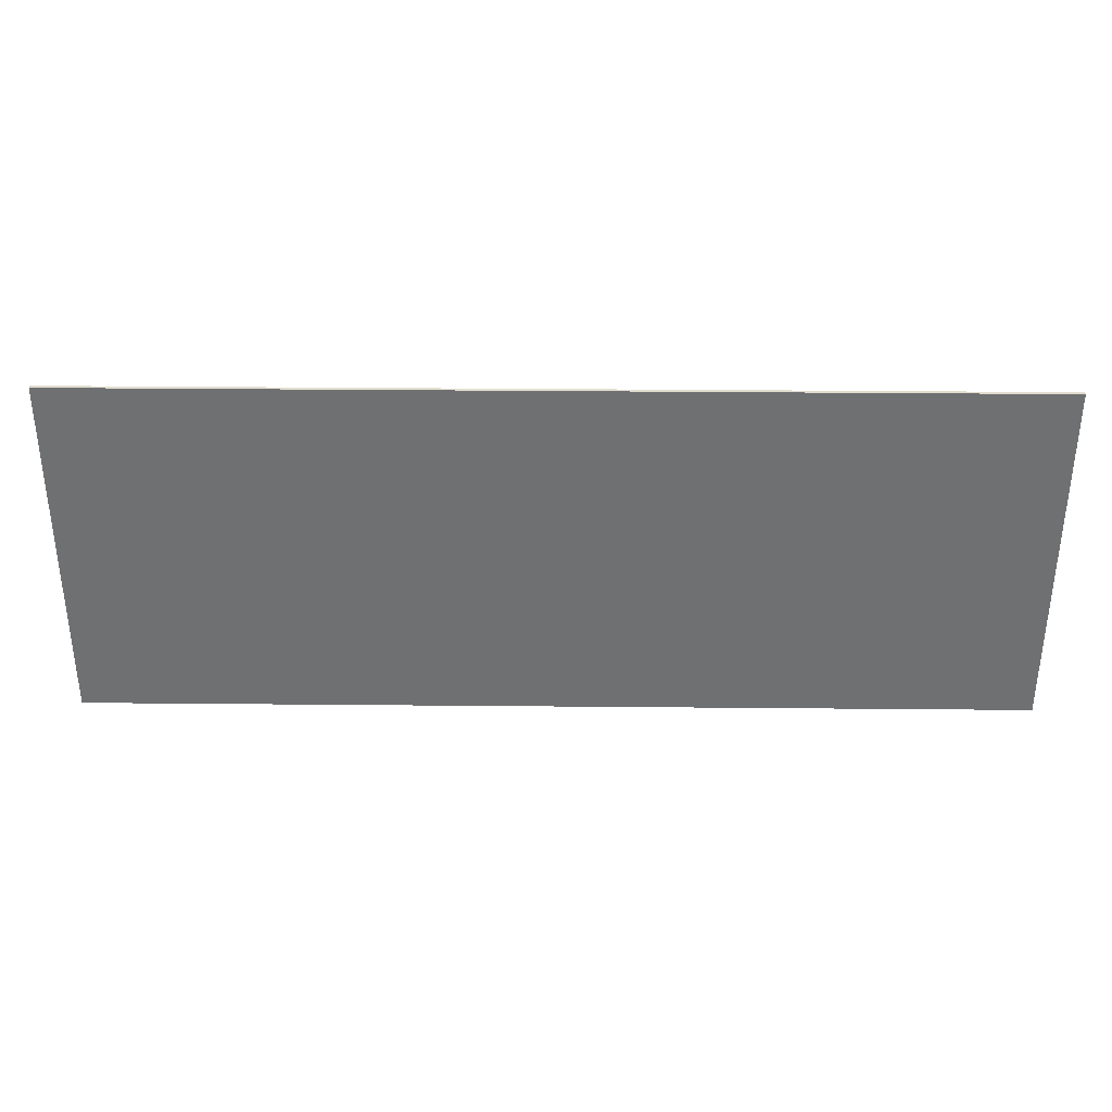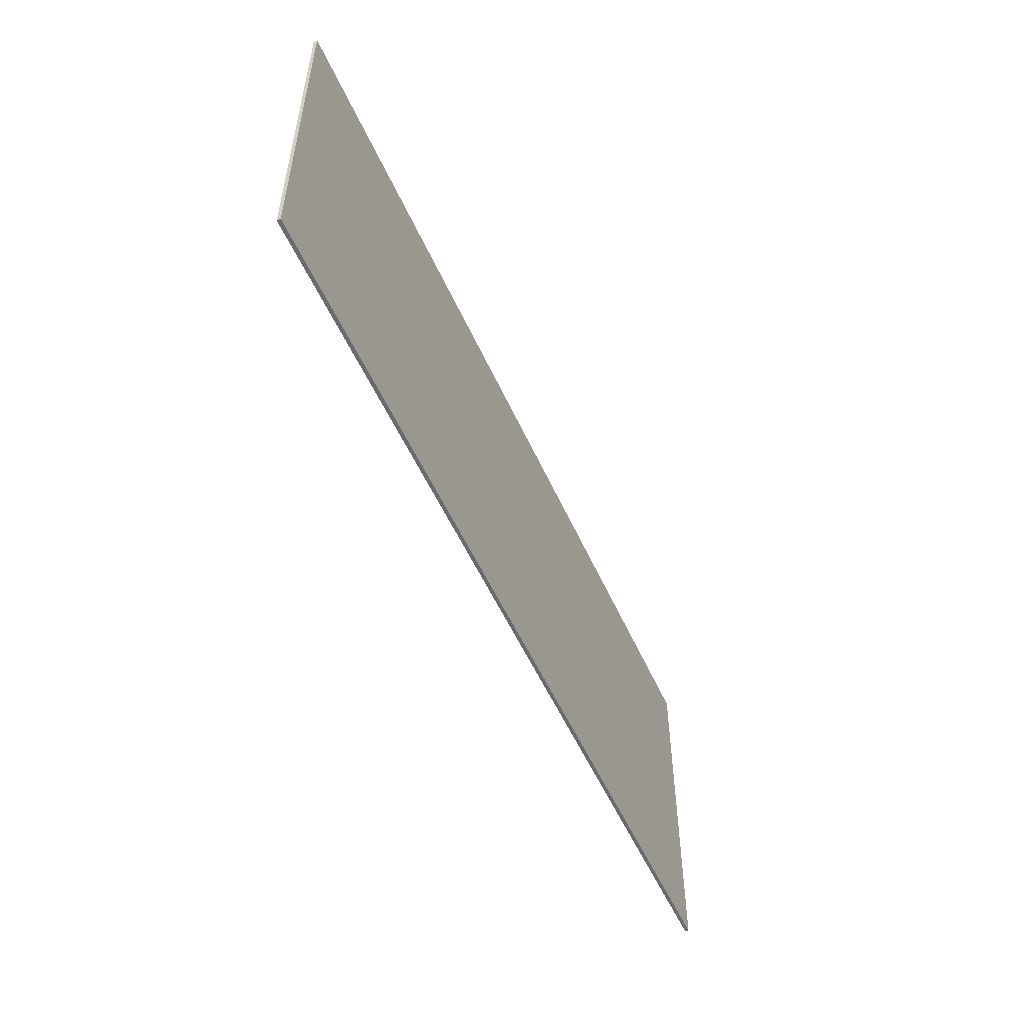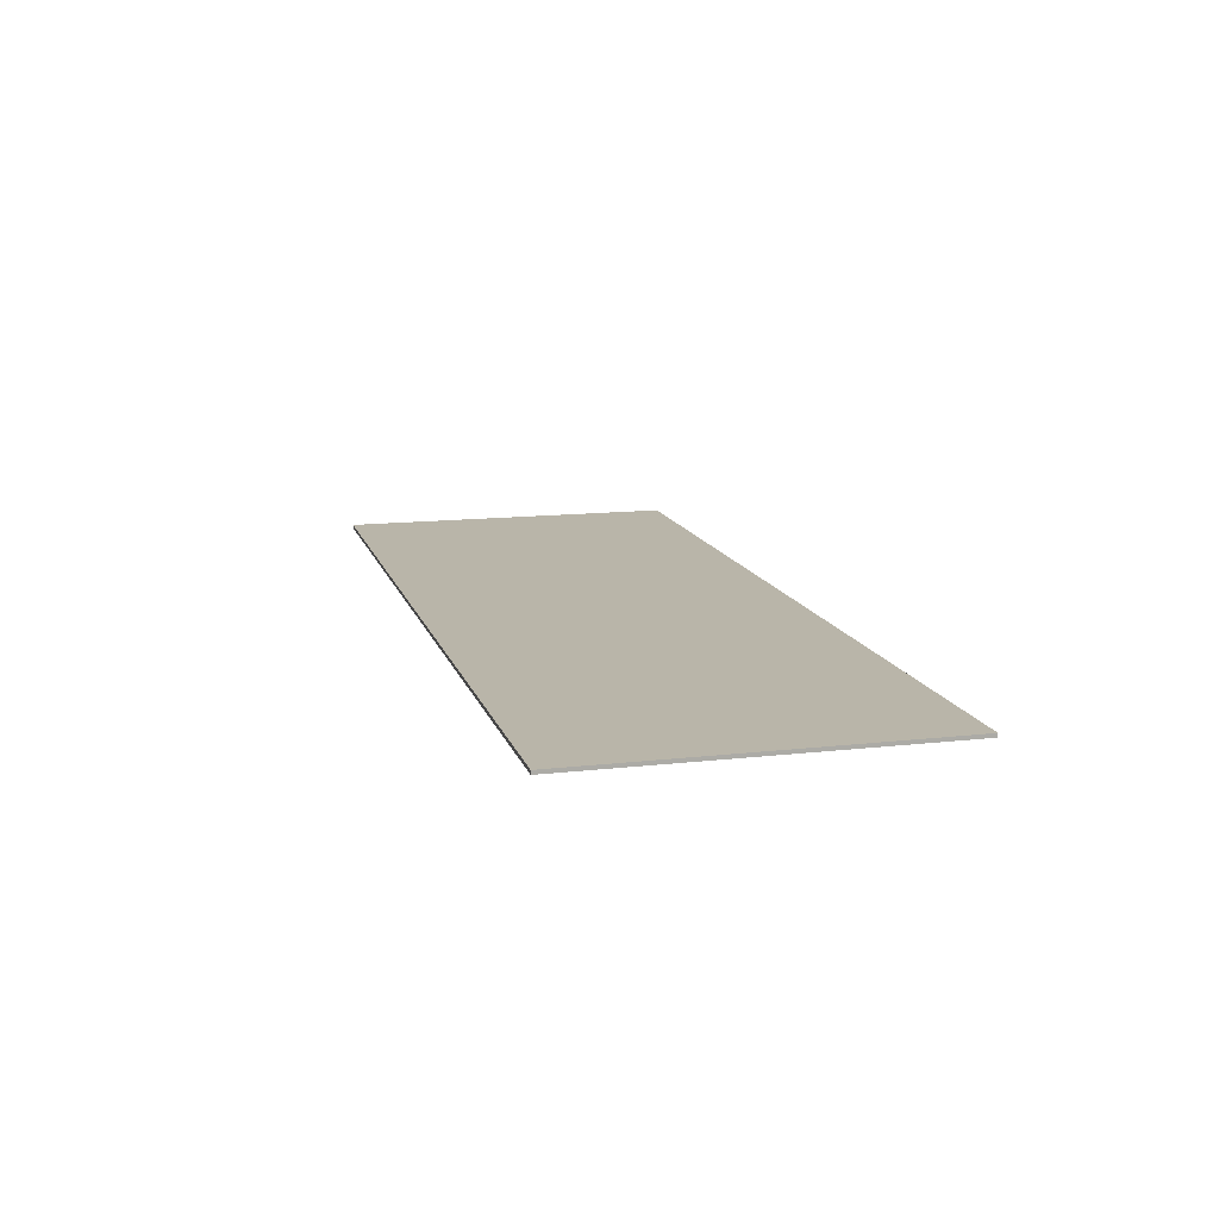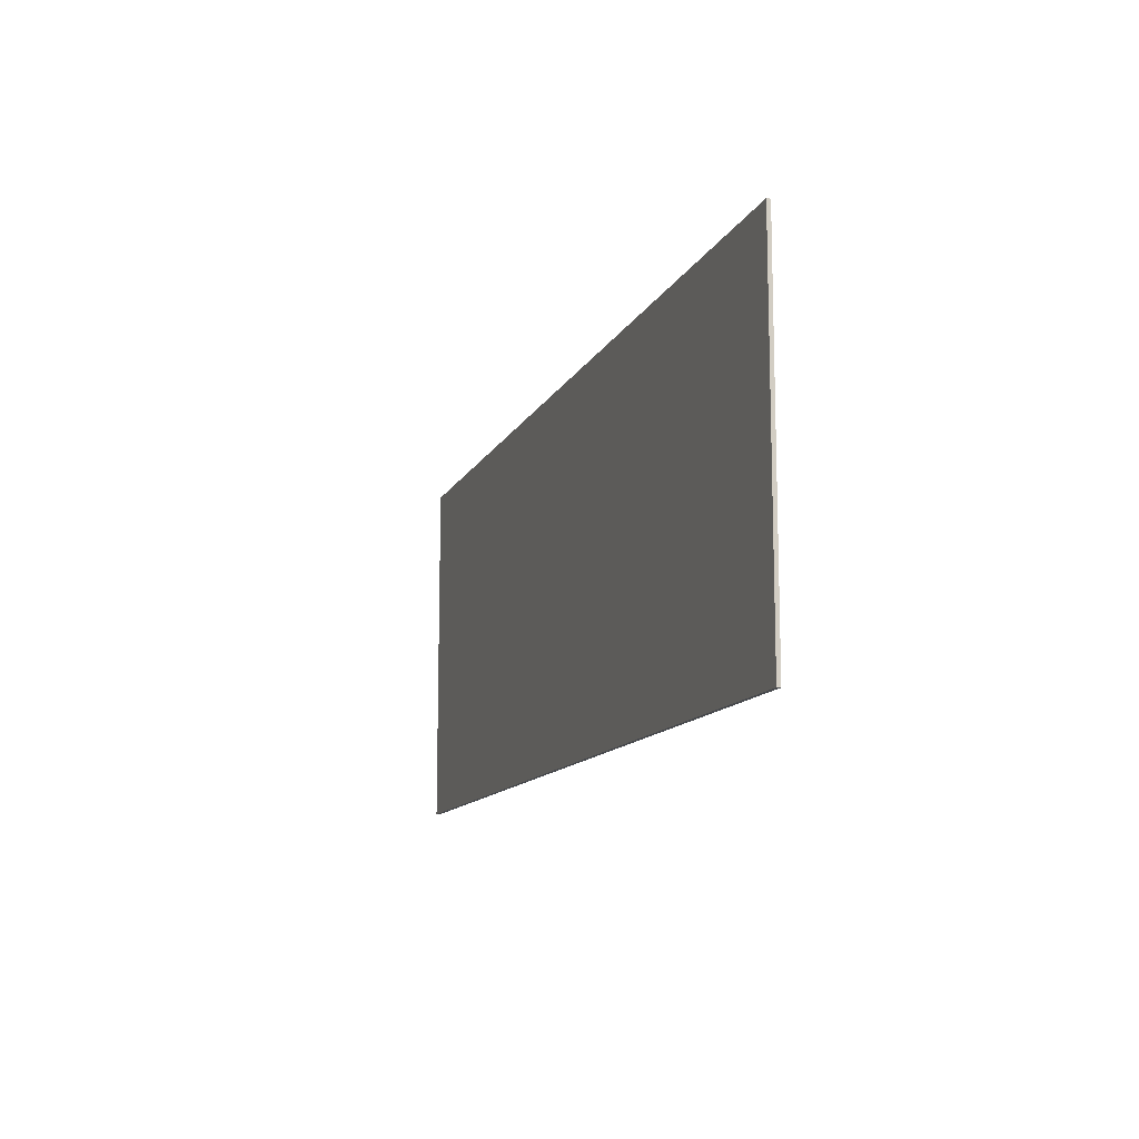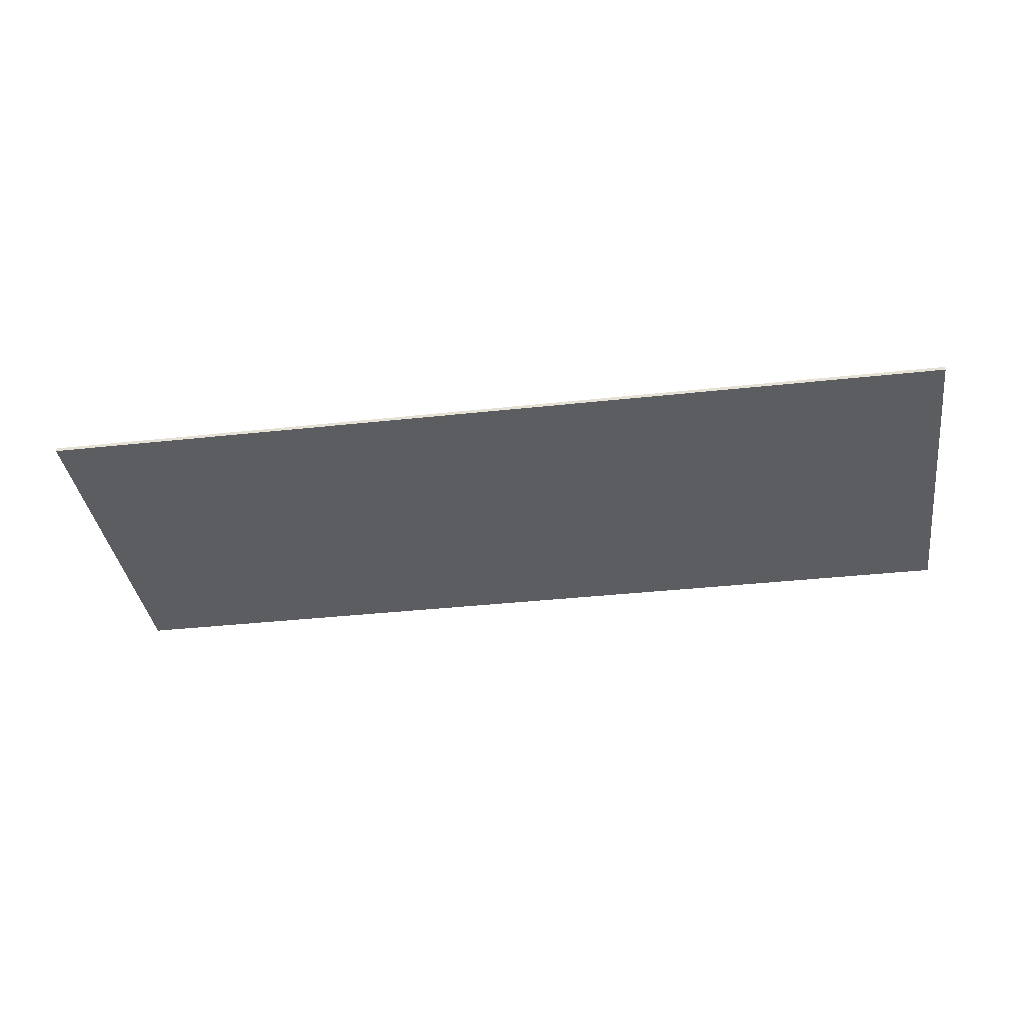
<metadata>
{"format":"obj","ext":"obj","renderer":"f3d","projection":"perspective","resolution":1024,"background":"white","views":[{"elev":35.0,"azim":-179.3,"up":"+Z"},{"elev":-53.2,"azim":113.7,"up":"+Z"},{"elev":13.4,"azim":-104.6,"up":"+Y"},{"elev":-12.2,"azim":-108.0,"up":"+Z"},{"elev":-36.6,"azim":8.1,"up":"+Y"}]}
</metadata>
<code>
g finish_line
v 3.853 0.015 1.479
v 3.074 0.015 1.479
v 3.074 0.015 0.7393
v 3.853 0.015 0.7393
v 2.294 0.015 0.7393
v 2.294 0.015 0
v 3.074 0.015 0
v 2.294 0.015 1.479
v 1.528 0.015 0.7393
v 1.528 0.015 1.479
v 3.853 0.015 0
v 3.074 0.015 -0.7393
v 3.853 0.015 -0.7393
v 2.294 0.015 -1.479
v 3.074 0.015 -1.479
v 2.294 0.015 -0.7393
v 1.528 0.015 -0.7393
v 1.528 0.015 0
v 0.7637 0.015 0
v 0.7637 0.015 0.7393
v 0.7637 0.015 -1.479
v 1.528 0.015 -1.479
v 0.7637 0.015 -0.7393
v -0.0006377 0.015 -0.7393
v -0.0006377 0.015 0
v -0.765 0.015 -1.479
v -0.0006377 0.015 -1.479
v -0.765 0.015 -0.7393
v 0.7637 0.015 1.479
v -0.0006377 0.015 0.7393
v -0.0006377 0.015 1.479
v -0.765 0.015 0
v -0.765 0.015 0.7393
v -1.529 0.015 -0.7393
v -1.529 0.015 0
v -2.296 0.015 -1.479
v -1.529 0.015 -1.479
v -2.296 0.015 -0.7393
v -0.765 0.015 1.479
v -1.529 0.015 0.7393
v -1.529 0.015 1.479
v -2.296 0.015 0
v -2.296 0.015 0.7393
v -3.074 0.015 -0.7393
v -3.074 0.015 0
v -3.853 0.015 -0.7393
v -3.853 0.015 -1.479
v -3.074 0.015 -1.479
v -2.296 0.015 1.479
v -3.074 0.015 0.7393
v -3.074 0.015 1.479
v -3.853 0.015 0
v -3.853 0.015 0.7393
v 3.853 -0.015 1.479
v 3.853 -0.015 0.7393
v 3.074 -0.015 0.7393
v 3.074 -0.015 1.479
v 3.074 -0.015 0
v 2.294 -0.015 0
v 2.294 -0.015 0.7393
v 3.853 -0.015 0
v 3.074 -0.015 -0.7393
v 3.853 -0.015 -0.7393
v 3.074 -0.015 -1.479
v 2.294 -0.015 -1.479
v 2.294 -0.015 -0.7393
v 1.528 -0.015 -0.7393
v 1.528 -0.015 0
v 1.528 -0.015 -1.479
v 0.7637 -0.015 -1.479
v 0.7637 -0.015 -0.7393
v 2.294 -0.015 1.479
v 1.528 -0.015 0.7393
v 1.528 -0.015 1.479
v 0.7637 -0.015 0
v 0.7637 -0.015 0.7393
v -0.0006377 -0.015 -0.7393
v -0.0006377 -0.015 0
v -0.0006377 -0.015 -1.479
v -0.765 -0.015 -1.479
v -0.765 -0.015 -0.7393
v 0.7637 -0.015 1.479
v -0.0006377 -0.015 0.7393
v -0.0006377 -0.015 1.479
v -0.765 -0.015 0
v -0.765 -0.015 0.7393
v -1.529 -0.015 -0.7393
v -1.529 -0.015 0
v -1.529 -0.015 -1.479
v -2.296 -0.015 -1.479
v -2.296 -0.015 -0.7393
v -0.765 -0.015 1.479
v -1.529 -0.015 0.7393
v -1.529 -0.015 1.479
v -2.296 -0.015 0
v -2.296 -0.015 0.7393
v -3.074 -0.015 -0.7393
v -3.074 -0.015 0
v -3.074 -0.015 -1.479
v -3.853 -0.015 -1.479
v -3.853 -0.015 -0.7393
v -2.296 -0.015 1.479
v -3.074 -0.015 0.7393
v -3.074 -0.015 1.479
v -3.853 -0.015 0
v -3.853 -0.015 0.7393
v 3.853 -0.015 1.479
v 3.853 0.015 1.479
v 3.853 0.015 0.7393
v 3.853 -0.015 0.7393
v 3.074 -0.015 1.479
v 3.074 0.015 1.479
v 3.853 0.015 1.479
v 3.853 -0.015 1.479
v 3.853 -0.015 0
v 3.853 0.015 0
v 3.853 0.015 -0.7393
v 3.853 -0.015 -0.7393
v 3.074 -0.015 -1.479
v 3.074 0.015 -1.479
v 2.294 0.015 -1.479
v 2.294 -0.015 -1.479
v 1.528 -0.015 1.479
v 1.528 0.015 1.479
v 2.294 0.015 1.479
v 2.294 -0.015 1.479
v 1.528 -0.015 -1.479
v 1.528 0.015 -1.479
v 0.7637 0.015 -1.479
v 0.7637 -0.015 -1.479
v -0.0006377 -0.015 1.479
v -0.0006377 0.015 1.479
v 0.7637 0.015 1.479
v 0.7637 -0.015 1.479
v -0.0006377 -0.015 -1.479
v -0.0006377 0.015 -1.479
v -0.765 0.015 -1.479
v -0.765 -0.015 -1.479
v -1.529 -0.015 1.479
v -1.529 0.015 1.479
v -0.765 0.015 1.479
v -0.765 -0.015 1.479
v -1.529 -0.015 -1.479
v -1.529 0.015 -1.479
v -2.296 0.015 -1.479
v -2.296 -0.015 -1.479
v -3.074 -0.015 1.479
v -3.074 0.015 1.479
v -2.296 0.015 1.479
v -2.296 -0.015 1.479
v -3.853 -0.015 0
v -3.853 0.015 0
v -3.853 0.015 0.7393
v -3.853 -0.015 0.7393
v -3.074 -0.015 -1.479
v -3.074 0.015 -1.479
v -3.853 0.015 -1.479
v -3.853 -0.015 -1.479
v -3.853 -0.015 -1.479
v -3.853 0.015 -1.479
v -3.853 0.015 -0.7393
v -3.853 -0.015 -0.7393
v 3.853 0.015 -1.479
v -3.853 0.015 1.479
v 3.853 -0.015 -1.479
v -3.853 -0.015 1.479
v 3.853 0.015 -1.479
v 3.853 -0.015 -1.479
v 3.853 -0.015 -1.479
v 3.853 0.015 -1.479
v -3.853 0.015 1.479
v -3.853 -0.015 1.479
v -3.853 -0.015 1.479
v -3.853 0.015 1.479
g finish_line_0
f 3 2 1
f 4 3 1
f 6 5 3
f 7 6 3
f 5 9 8
f 9 10 8
f 12 7 11
f 13 12 11
f 15 14 12
f 14 16 12
f 16 17 6
f 17 18 6
f 18 19 9
f 19 20 9
f 22 21 17
f 21 23 17
f 23 24 19
f 24 25 19
f 27 26 24
f 26 28 24
f 20 30 29
f 30 31 29
f 25 32 30
f 32 33 30
f 28 34 32
f 34 35 32
f 37 36 34
f 36 38 34
f 33 40 39
f 40 41 39
f 35 42 40
f 42 43 40
f 38 44 42
f 44 45 42
f 47 46 44
f 48 47 44
f 43 50 49
f 50 51 49
f 45 52 50
f 52 53 50
f 56 55 54
f 57 56 54
f 59 58 56
f 60 59 56
f 58 62 61
f 62 63 61
f 65 64 62
f 66 65 62
f 67 66 59
f 68 67 59
f 70 69 67
f 71 70 67
f 73 60 72
f 74 73 72
f 75 68 73
f 76 75 73
f 77 71 75
f 78 77 75
f 80 79 77
f 81 80 77
f 83 76 82
f 84 83 82
f 85 78 83
f 86 85 83
f 87 81 85
f 88 87 85
f 90 89 87
f 91 90 87
f 93 86 92
f 94 93 92
f 95 88 93
f 96 95 93
f 97 91 95
f 98 97 95
f 100 99 97
f 101 100 97
f 103 96 102
f 104 103 102
f 105 98 103
f 106 105 103
f 109 108 107
f 110 109 107
f 113 112 111
f 114 113 111
f 117 116 115
f 118 117 115
f 121 120 119
f 122 121 119
f 125 124 123
f 126 125 123
f 129 128 127
f 130 129 127
f 133 132 131
f 134 133 131
f 137 136 135
f 138 137 135
f 141 140 139
f 142 141 139
f 145 144 143
f 146 145 143
f 149 148 147
f 150 149 147
f 153 152 151
f 154 153 151
f 157 156 155
f 158 157 155
f 161 160 159
f 162 161 159
g finish_line_1
f 11 7 4
f 7 3 4
f 3 5 2
f 5 8 2
f 16 6 7
f 12 16 7
f 6 18 5
f 18 9 5
f 14 22 16
f 22 17 16
f 17 23 18
f 23 19 18
f 15 12 13
f 163 15 13
f 21 27 23
f 27 24 23
f 9 20 10
f 20 29 10
f 19 25 20
f 25 30 20
f 24 28 25
f 28 32 25
f 26 37 28
f 37 34 28
f 30 33 31
f 33 39 31
f 32 35 33
f 35 40 33
f 34 38 35
f 38 42 35
f 36 48 38
f 48 44 38
f 40 43 41
f 43 49 41
f 42 45 43
f 44 46 45
f 46 52 45
f 45 50 43
f 50 53 51
f 53 164 51
f 58 61 55
f 56 58 55
f 60 56 57
f 72 60 57
f 66 62 58
f 59 66 58
f 68 59 60
f 73 68 60
f 62 64 63
f 64 165 63
f 69 65 66
f 67 69 66
f 71 67 68
f 75 71 68
f 79 70 71
f 77 79 71
f 76 73 74
f 82 76 74
f 78 75 76
f 83 78 76
f 81 77 78
f 85 81 78
f 89 80 81
f 87 89 81
f 86 83 84
f 92 86 84
f 88 85 86
f 93 88 86
f 91 87 88
f 95 91 88
f 99 90 91
f 97 99 91
f 96 93 94
f 102 96 94
f 98 95 96
f 101 97 98
f 105 101 98
f 103 98 96
f 106 103 104
f 166 106 104
f 116 109 110
f 115 116 110
f 167 117 118
f 168 167 118
f 120 170 169
f 119 120 169
f 112 125 126
f 111 112 126
f 128 121 122
f 127 128 122
f 124 133 134
f 123 124 134
f 136 129 130
f 135 136 130
f 132 141 142
f 131 132 142
f 144 137 138
f 143 144 138
f 140 149 150
f 139 140 150
f 156 145 146
f 155 156 146
f 171 153 154
f 172 171 154
f 148 174 173
f 147 148 173
f 152 161 162
f 151 152 162

</code>
